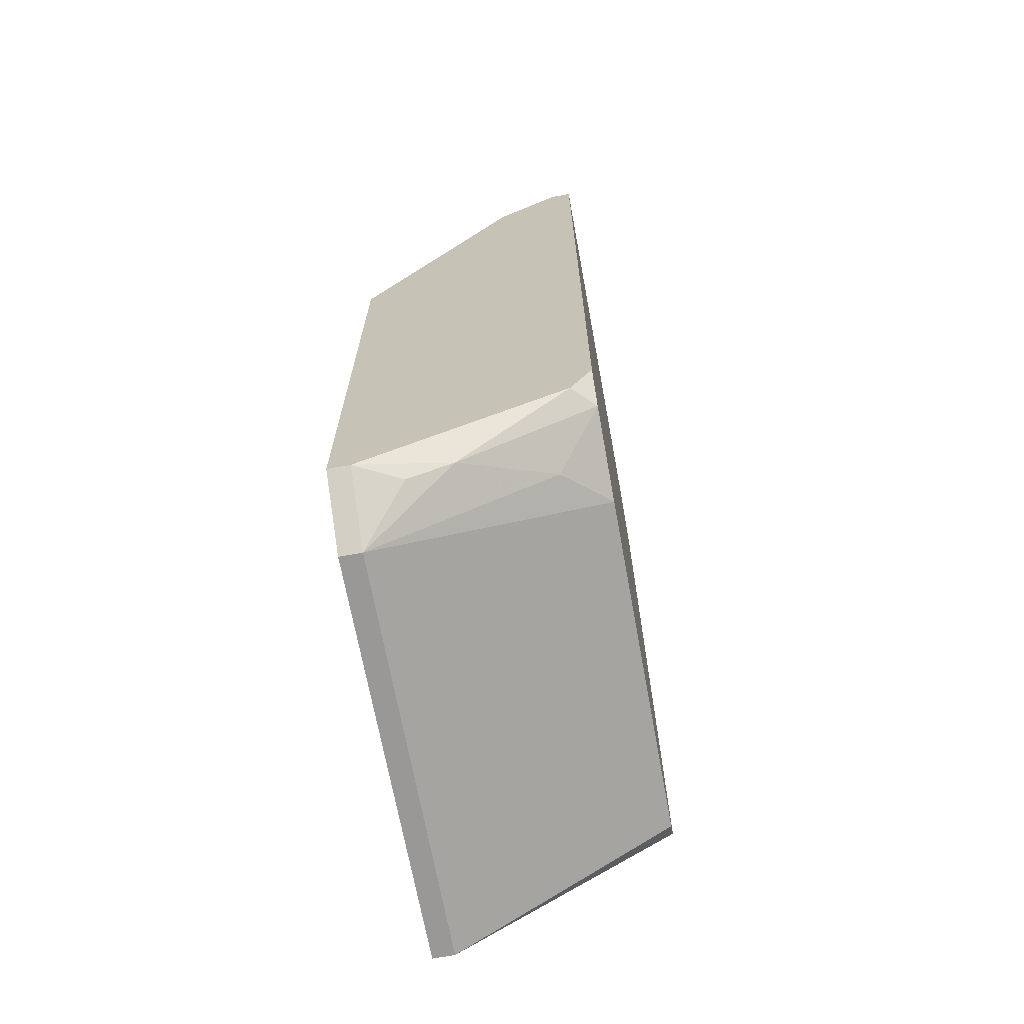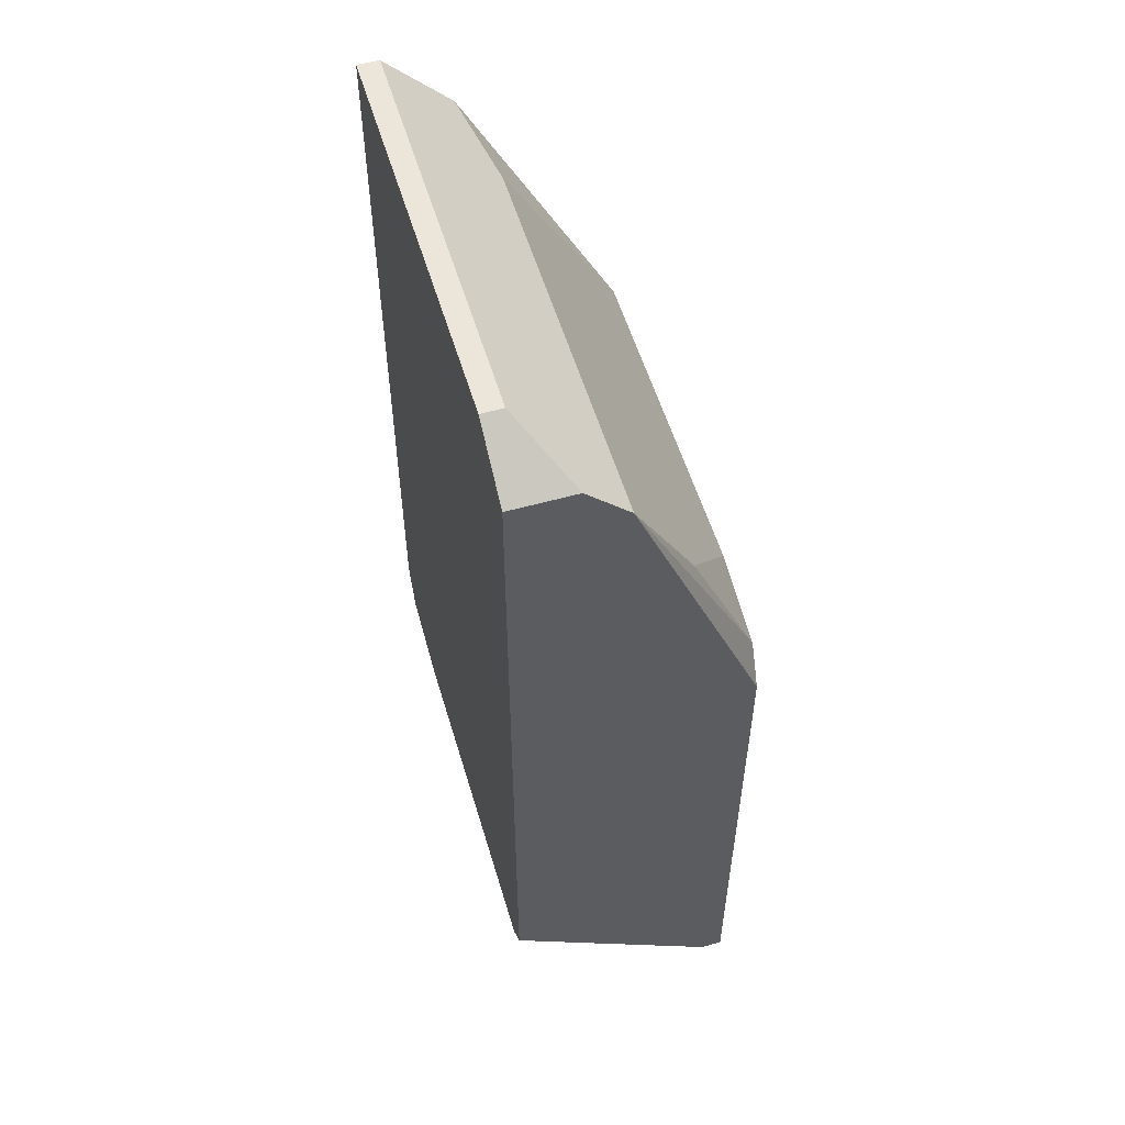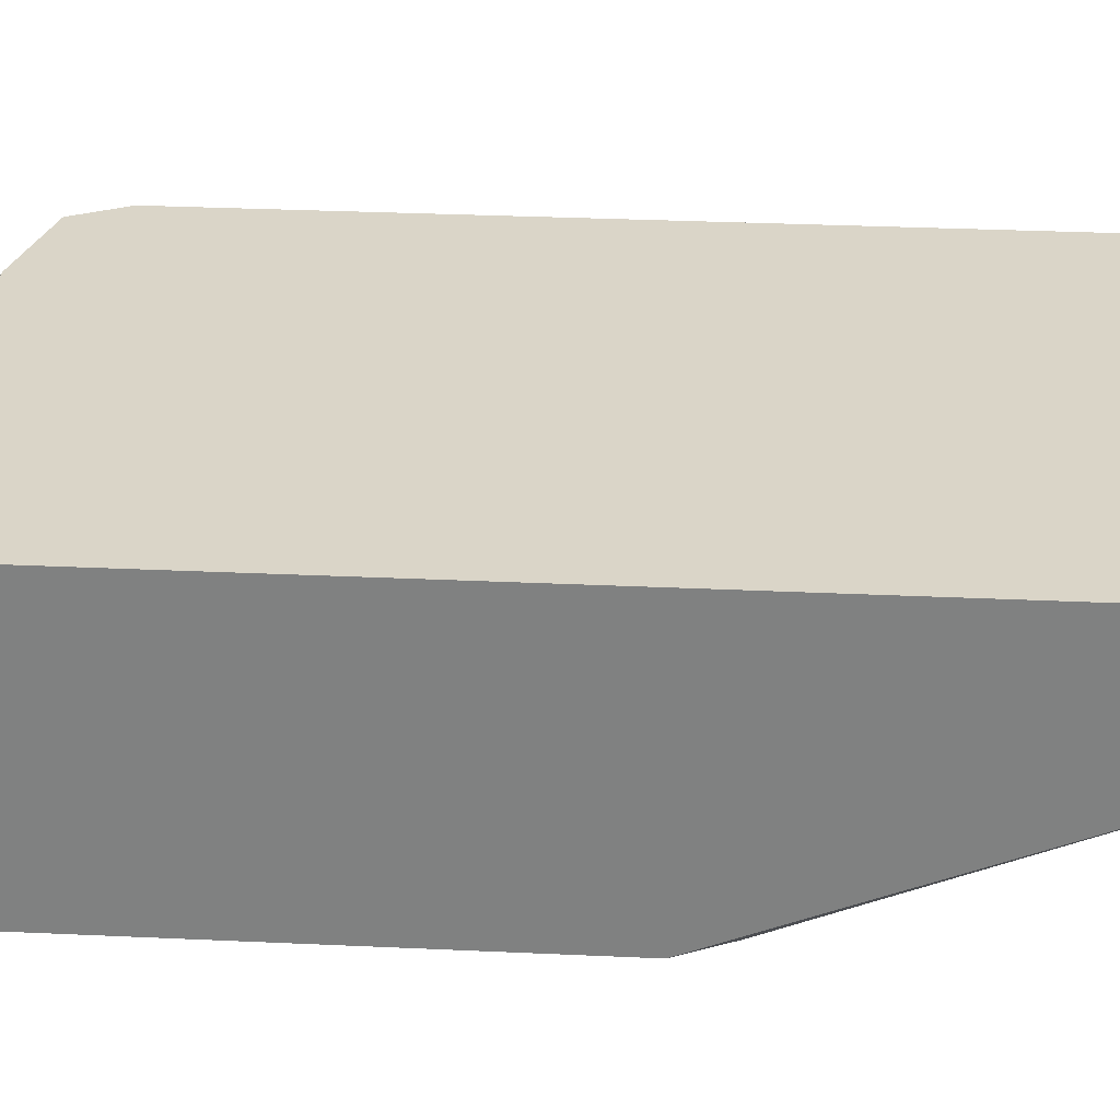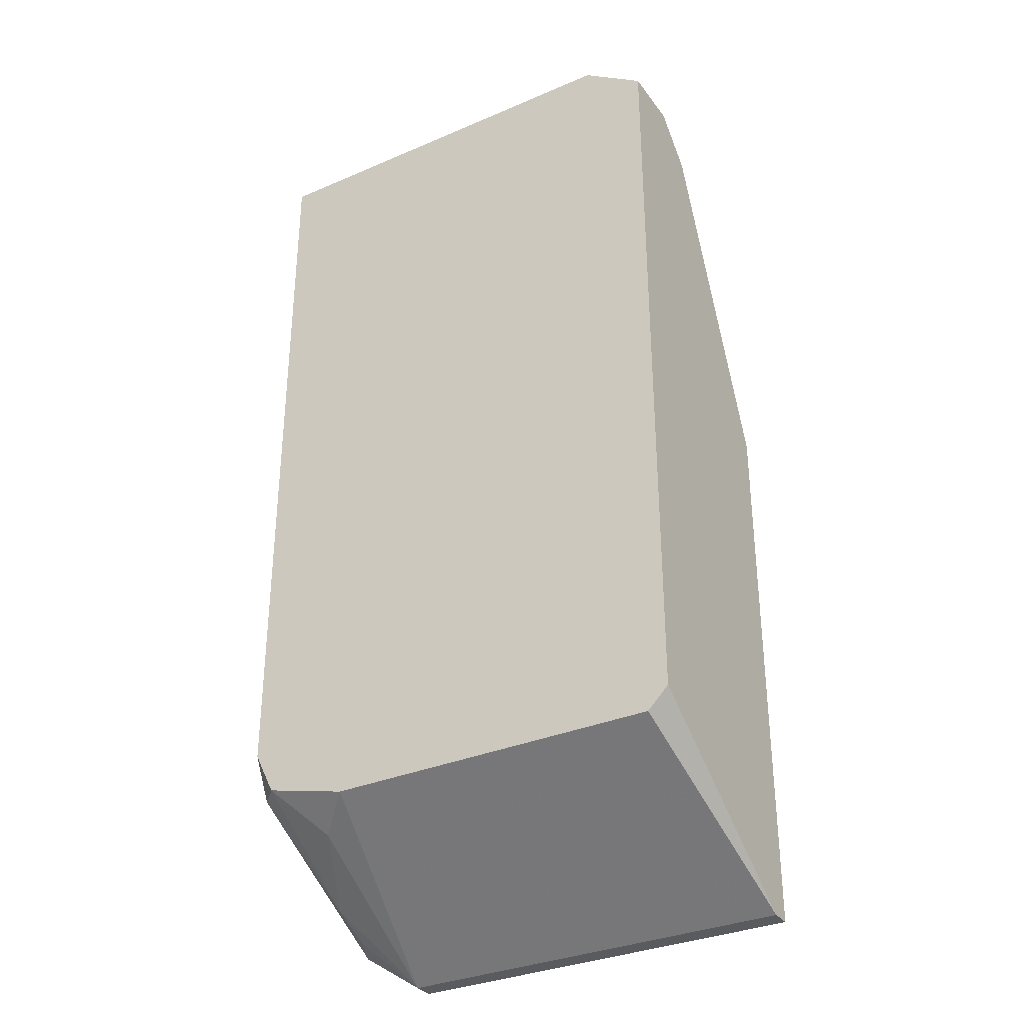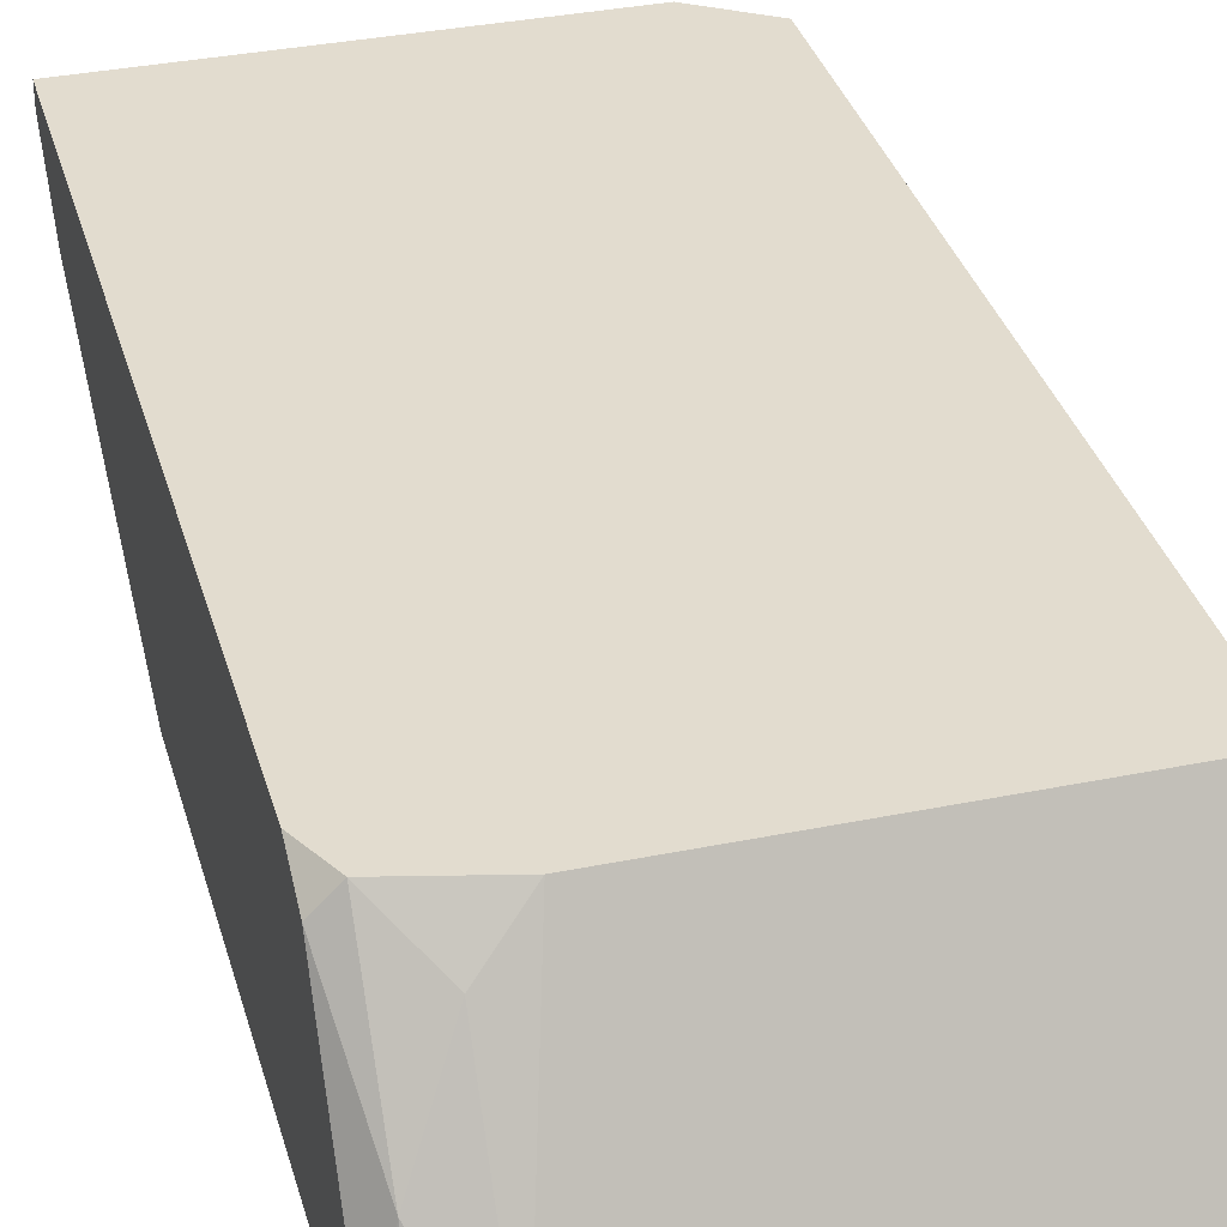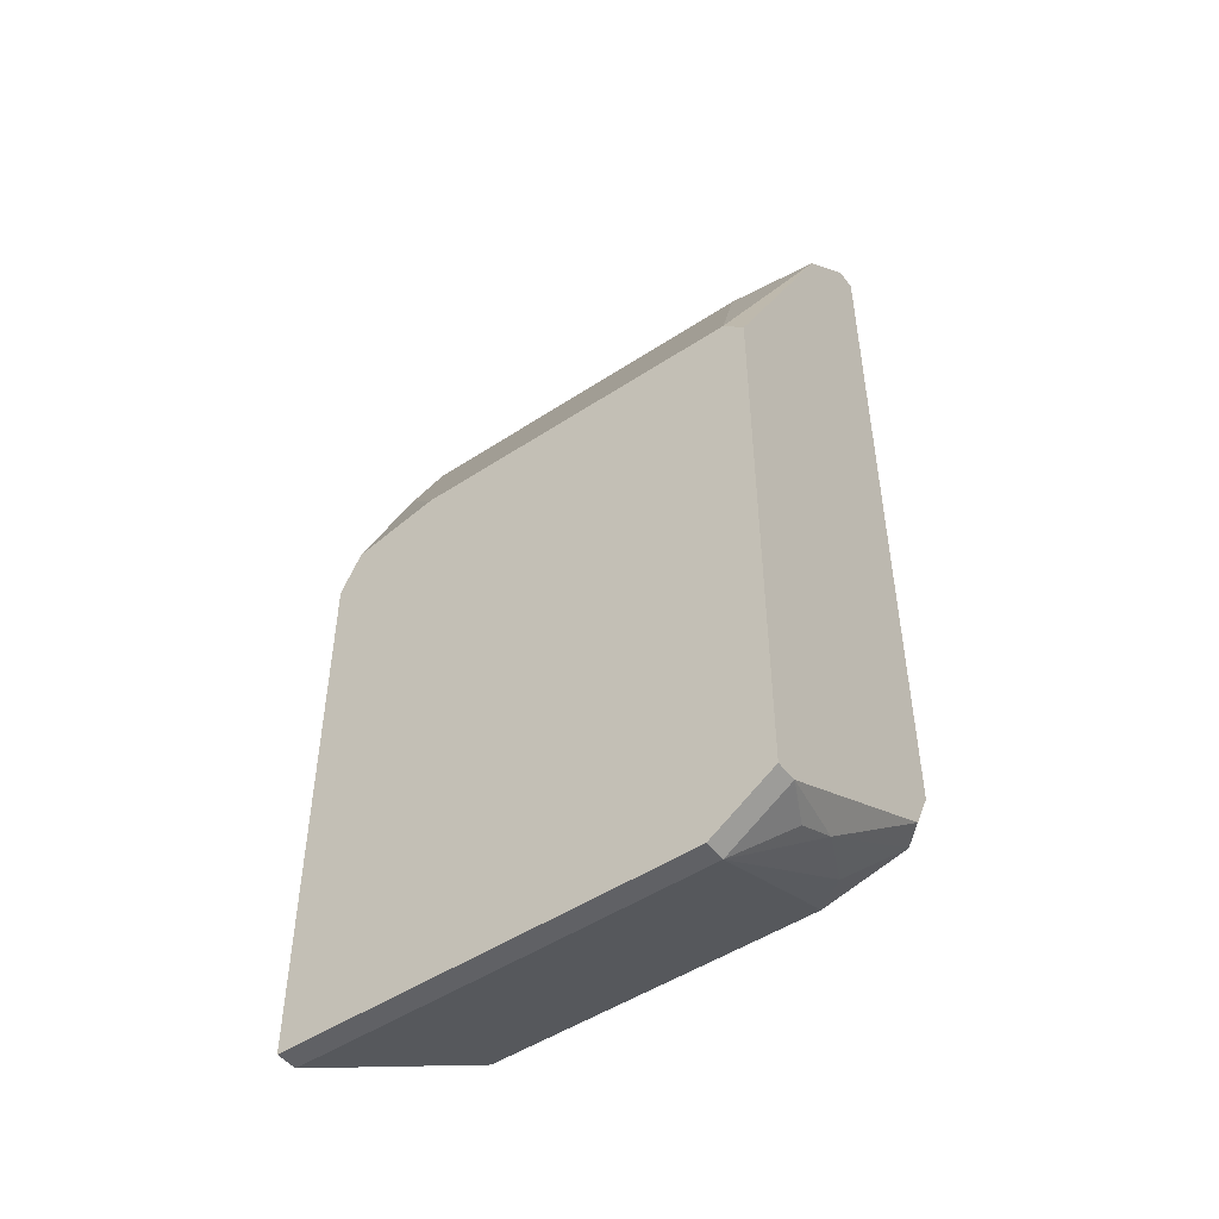
<metadata>
{"format":"obj","ext":"obj","renderer":"f3d","projection":"perspective","resolution":1024,"background":"white","views":[{"elev":-68.7,"azim":100.4,"up":"+Z"},{"elev":55.1,"azim":-106.5,"up":"+Z"},{"elev":29.2,"azim":-86.0,"up":"+Y"},{"elev":-33.0,"azim":-149.4,"up":"+Z"},{"elev":34.7,"azim":164.7,"up":"+Y"},{"elev":-49.2,"azim":36.1,"up":"+Z"}]}
</metadata>
<code>
v -0.004889 -0.008936 -0.01249
v 0.004303 -0.00434 0.006307
v 0.004303 -0.004758 0.006307
v -0.004889 -0.008518 -0.01249
v 0.004303 -0.00434 -0.008733
v 0.004303 -0.004758 -0.009569
v 0.004303 -0.006012 0.005054
v 0.004303 -0.008936 -0.0007951
v 0.004303 -0.008518 -0.01166
v 0.004303 -0.008936 -0.01166
v 0.003885 -0.00434 -0.009569
v 0.003885 -0.006847 -0.01124
v 0.003885 -0.007683 -0.01166
v 0.003885 -0.008936 -0.0003773
v 0.00305 -0.005176 -0.0104
v 0.00305 -0.008518 -0.01249
v 0.00305 -0.008936 -0.01249
v 0.002632 -0.006429 0.004636
v 0.002214 -0.00434 -0.009987
v -0.0028 -0.008936 -0.0003773
v -0.003635 -0.00434 0.006307
v -0.003635 -0.004758 0.006307
v -0.004471 -0.00434 -0.009987
v -0.004471 -0.007683 0.002129
v -0.004471 -0.008936 -0.0007951
v -0.004889 -0.00434 0.005472
v -0.004889 -0.00434 -0.009569
v -0.004889 -0.005594 0.005472
v -0.004889 -0.006429 0.004636
v -0.004889 -0.008936 -0.001631
f 4 16 17
f 4 17 1
f 4 27 23
f 4 23 19
f 4 19 16
f 28 22 21
f 28 21 26
f 28 26 27
f 28 27 4
f 28 4 1
f 28 1 30
f 28 30 29
f 28 29 22
f 25 29 30
f 9 10 17
f 9 17 16
f 3 2 21
f 3 21 22
f 18 7 3
f 18 3 22
f 18 22 29
f 24 25 20
f 24 20 29
f 24 29 25
f 15 12 16
f 15 16 19
f 13 9 16
f 13 16 12
f 13 12 9
f 14 18 29
f 14 29 20
f 14 20 25
f 14 25 30
f 14 30 1
f 14 1 17
f 14 17 10
f 14 10 8
f 14 8 7
f 14 7 18
f 11 15 19
f 11 19 23
f 11 23 27
f 11 27 26
f 11 26 21
f 11 21 2
f 11 2 5
f 11 12 15
f 6 11 5
f 6 5 2
f 6 2 3
f 6 3 7
f 6 7 8
f 6 8 10
f 6 10 9
f 6 9 12
f 6 12 11

</code>
